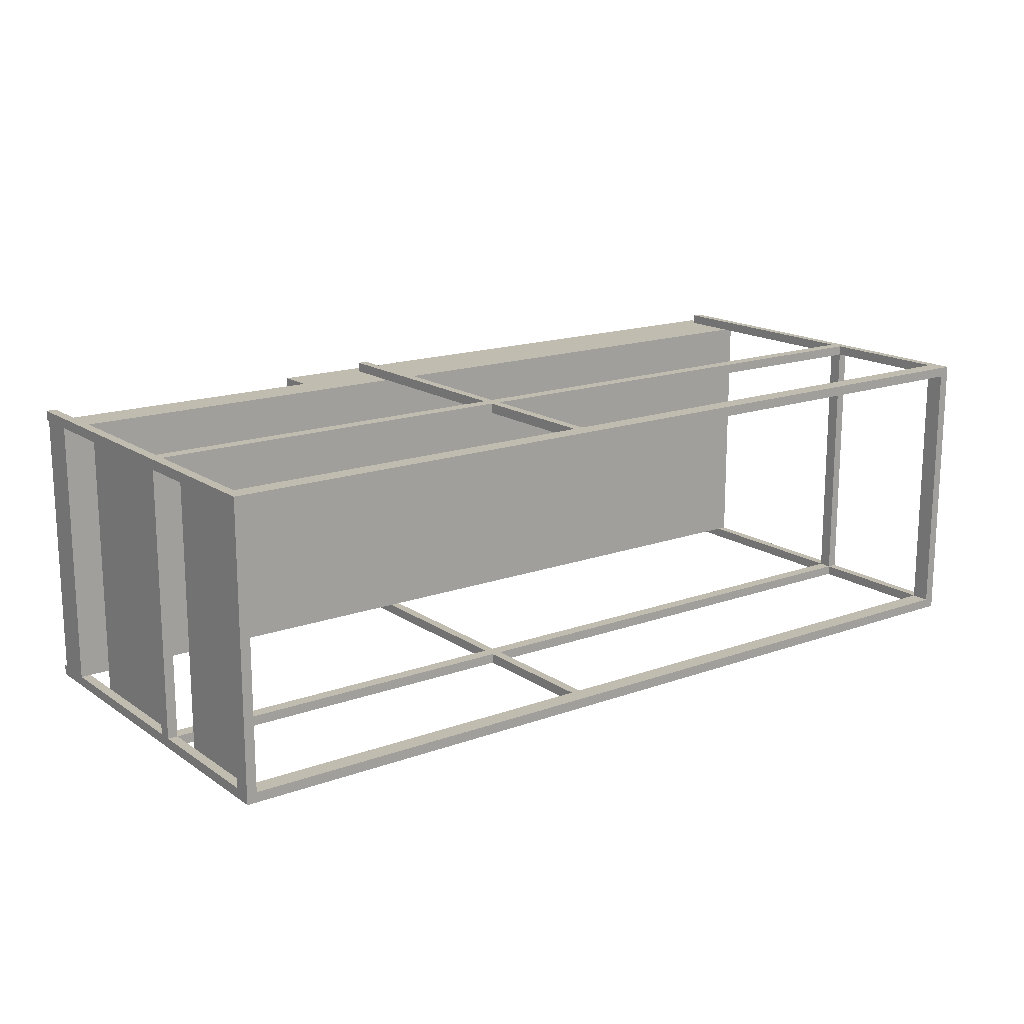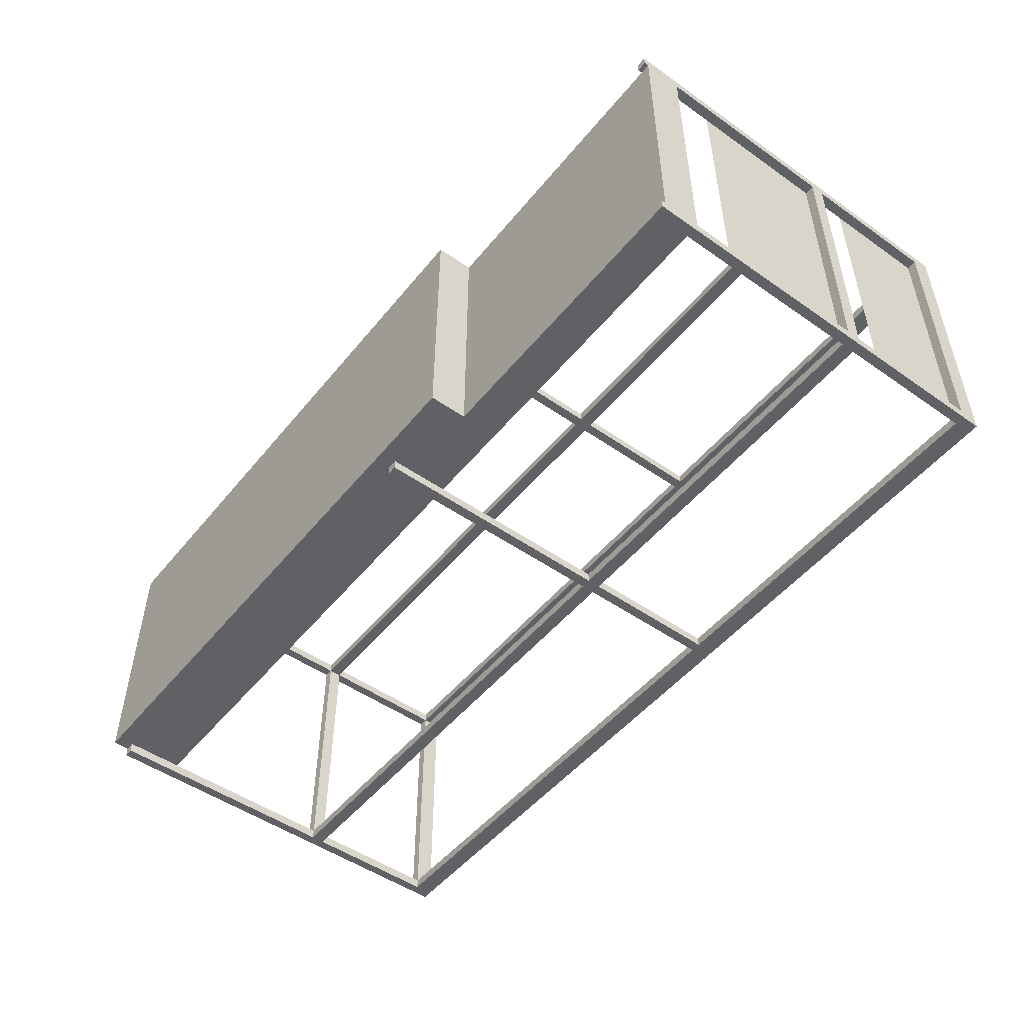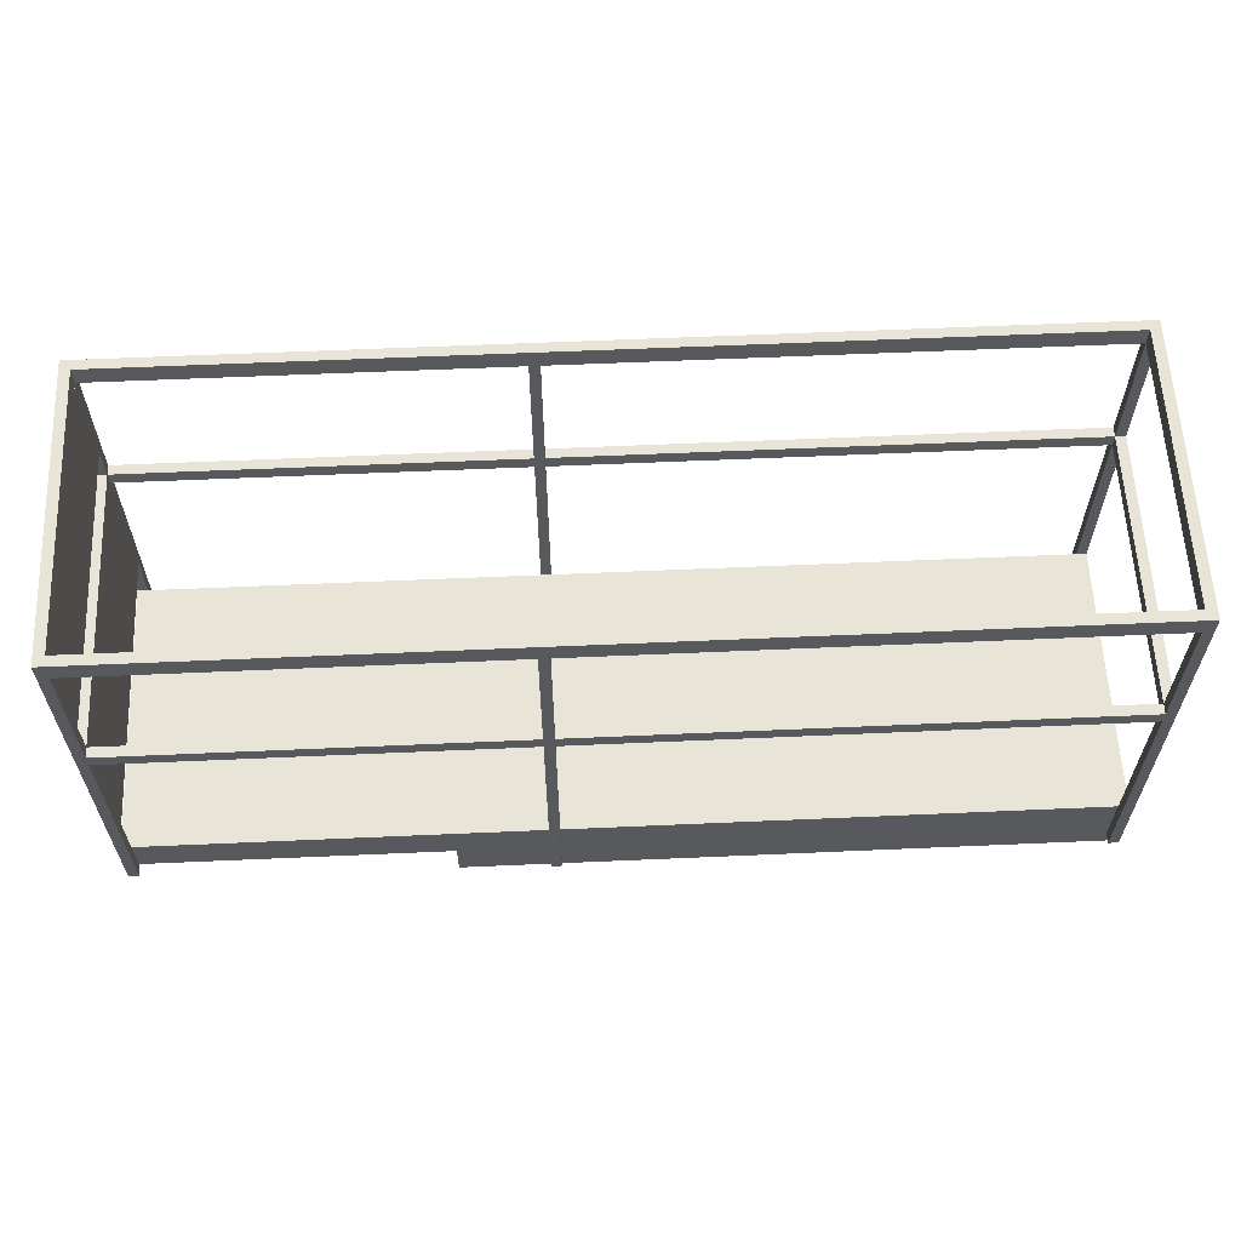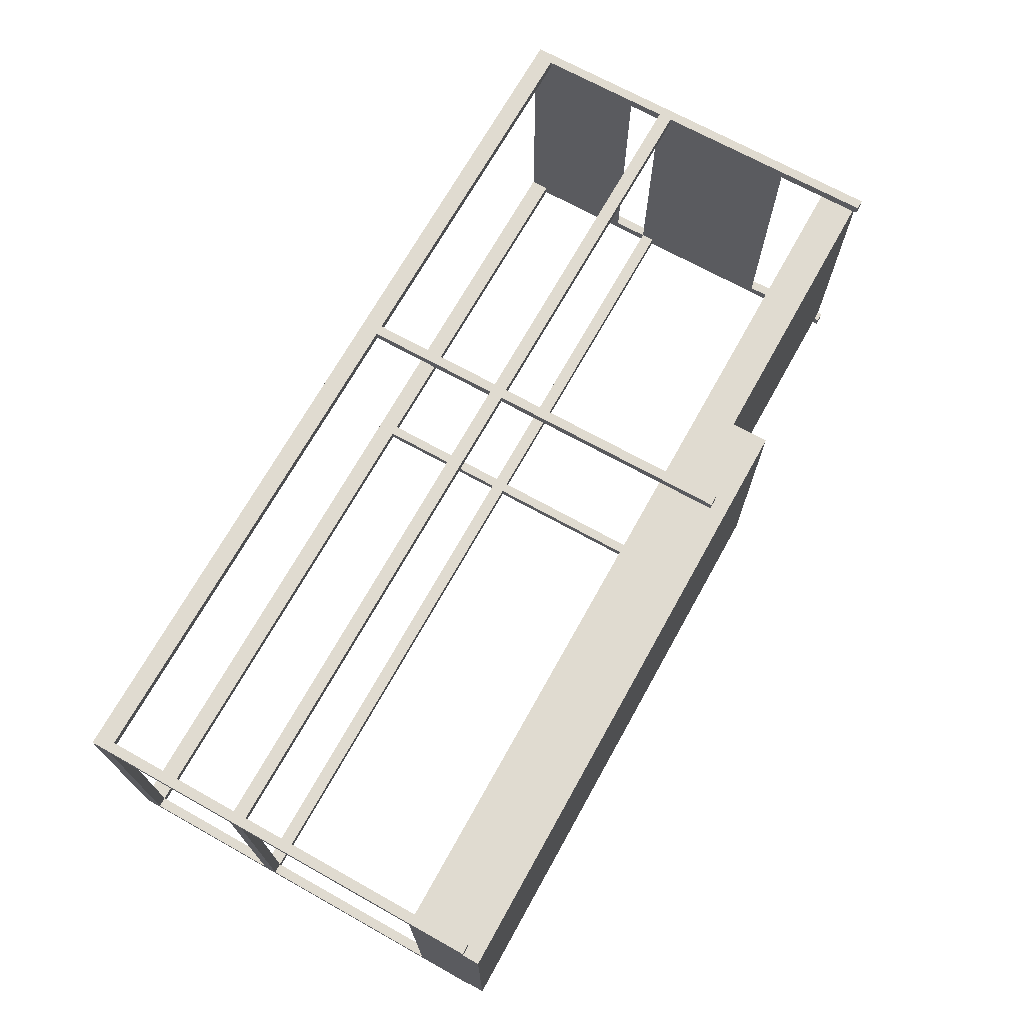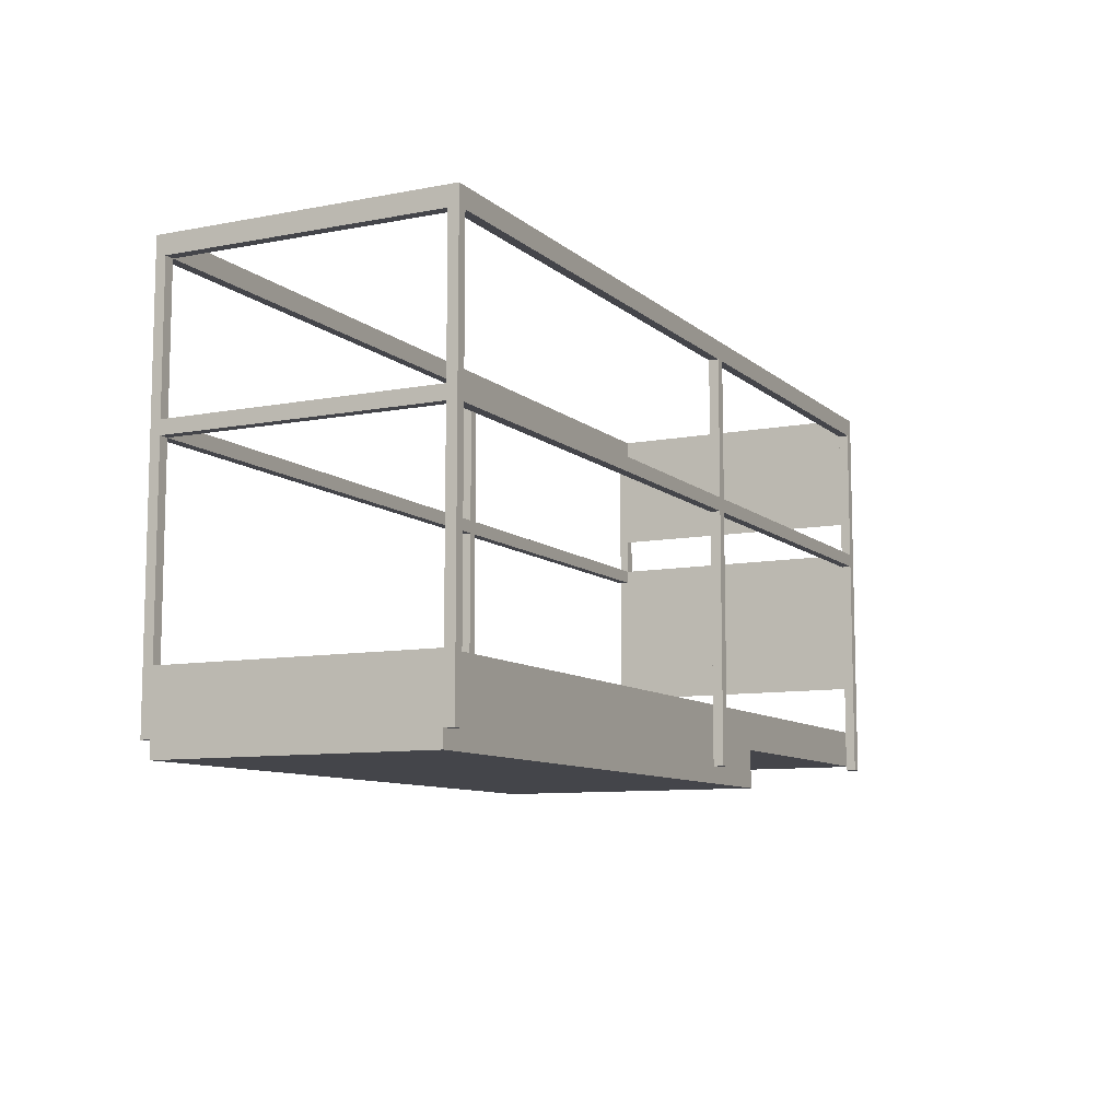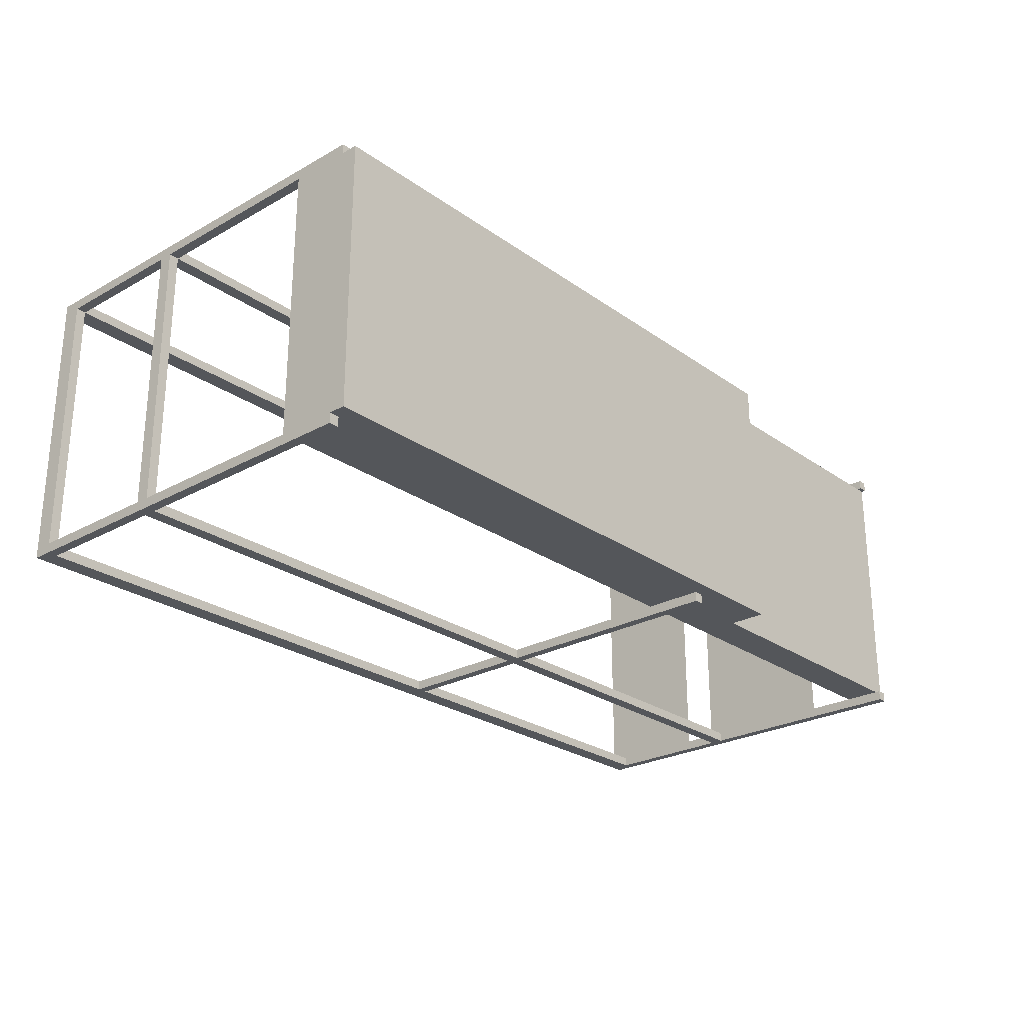
<metadata>
{"format":"obj","ext":"obj","renderer":"f3d","projection":"perspective","resolution":1024,"background":"white","views":[{"elev":16.3,"azim":143.5,"up":"+Z"},{"elev":-50.0,"azim":52.4,"up":"+Z"},{"elev":60.4,"azim":177.4,"up":"+Y"},{"elev":70.0,"azim":-60.9,"up":"+Z"},{"elev":-9.2,"azim":-63.2,"up":"+Y"},{"elev":-25.6,"azim":-48.3,"up":"+Z"}]}
</metadata>
<code>
g default
v 194.7 113.1 -54.17
v 194.7 113.1 54.17
v 194.7 169.3 -54.17
v 194.7 169.3 54.17
v 194.7 189.1 -54.17
v 194.7 189.1 54.17
v 194.7 230.7 -54.17
v 194.7 230.7 54.17
v -47.34 67.91 33.54
v -41.22 62.76 33.54
v -47.34 67.91 29.54
v -41.22 62.76 29.54
v -163 62.76 37.54
v -156.9 67.91 37.54
v -163 62.76 33.54
v -156.9 67.91 33.54
v -156.9 67.91 -33.54
v -163 62.76 -33.54
v -156.9 67.91 -29.54
v -163 62.76 -29.54
v -41.22 62.76 -37.54
v -47.34 67.91 -37.54
v -41.22 62.76 -33.54
v -47.34 67.91 -33.54
v -170.1 62.76 54.17
v 77.47 62.76 54.17
v -170.1 93.3 54.17
v 77.47 93.3 54.17
v -170.1 93.3 -54.17
v 77.47 93.3 -54.17
v -170.1 62.76 -54.17
v 77.47 62.76 -54.17
v 77.47 78.03 54.17
v -170.1 78.03 54.17
v -170.1 78.03 -54.17
v 77.47 78.03 -54.17
v 198.7 78.03 -54.17
v 198.7 78.03 54.17
v 198.7 93.3 -54.17
v 198.7 93.3 54.17
v 194.7 76.2 58.17
v 198.7 76.2 58.17
v 194.7 174.8 58.17
v 198.7 174.8 58.17
v 194.7 174.8 54.17
v 198.7 174.8 54.17
v 194.7 76.2 54.17
v 198.7 76.2 54.17
v 194.7 169.3 58.17
v 198.7 169.3 58.17
v 194.7 169.3 54.17
v 198.7 169.3 54.17
v 38.76 69.4 58.17
v 42.76 69.4 58.17
v 38.76 174.8 58.17
v 42.76 174.8 58.17
v 38.76 174.8 54.17
v 42.76 174.8 54.17
v 38.76 69.4 54.17
v 42.76 69.4 54.17
v 38.76 169.3 58.17
v 42.76 169.3 58.17
v 38.76 169.3 54.17
v 42.76 169.3 54.17
v -170.1 69.4 58.17
v -166.1 69.4 58.17
v -170.1 174.8 58.17
v -166.1 174.8 58.17
v -170.1 174.8 54.17
v -166.1 174.8 54.17
v -170.1 69.4 54.17
v -166.1 69.4 54.17
v -170.1 169.3 58.17
v -166.1 169.3 58.17
v -170.1 169.3 54.17
v -166.1 169.3 54.17
v 194.7 238.3 58.17
v 198.7 238.3 58.17
v 198.7 238.3 54.17
v 194.7 238.3 54.17
v 38.76 238.3 58.17
v 42.76 238.3 58.17
v 42.76 238.3 54.17
v 38.76 238.3 54.17
v -170.1 238.3 58.17
v -166.1 238.3 58.17
v -166.1 238.3 54.17
v -170.1 238.3 54.17
v 194.7 230.7 58.17
v 198.7 230.7 58.17
v 198.7 230.7 54.17
v 194.7 230.7 54.17
v 38.76 230.7 58.17
v 42.76 230.7 58.17
v 42.76 230.7 54.17
v 38.76 230.7 54.17
v -170.1 230.7 58.17
v -166.1 230.7 58.17
v -166.1 230.7 54.17
v -170.1 230.7 54.17
v 194.7 76.2 -54.17
v 198.7 76.2 -54.17
v 194.7 174.8 -54.17
v 198.7 174.8 -54.17
v 194.7 174.8 -58.17
v 198.7 174.8 -58.17
v 194.7 76.2 -58.17
v 198.7 76.2 -58.17
v 194.7 169.3 -54.17
v 198.7 169.3 -54.17
v 194.7 169.3 -58.17
v 198.7 169.3 -58.17
v 38.76 69.4 -54.17
v 42.76 69.4 -54.17
v 38.76 174.8 -54.17
v 42.76 174.8 -54.17
v 38.76 174.8 -58.17
v 42.76 174.8 -58.17
v 38.76 69.4 -58.17
v 42.76 69.4 -58.17
v 38.76 169.3 -54.17
v 42.76 169.3 -54.17
v 38.76 169.3 -58.17
v 42.76 169.3 -58.17
v -170.1 69.4 -54.17
v -166.1 69.4 -54.17
v -170.1 174.8 -54.17
v -166.1 174.8 -54.17
v -170.1 174.8 -58.17
v -166.1 174.8 -58.17
v -170.1 69.4 -58.17
v -166.1 69.4 -58.17
v -170.1 169.3 -54.17
v -166.1 169.3 -54.17
v -170.1 169.3 -58.17
v -166.1 169.3 -58.17
v 194.7 238.3 -54.17
v 198.7 238.3 -54.17
v 198.7 238.3 -58.17
v 194.7 238.3 -58.17
v 38.76 238.3 -54.17
v 42.76 238.3 -54.17
v 42.76 238.3 -58.17
v 38.76 238.3 -58.17
v -170.1 238.3 -54.17
v -166.1 238.3 -54.17
v -166.1 238.3 -58.17
v -170.1 238.3 -58.17
v 194.7 230.7 -54.17
v 198.7 230.7 -54.17
v 198.7 230.7 -58.17
v 194.7 230.7 -58.17
v 38.76 230.7 -54.17
v 42.76 230.7 -54.17
v 42.76 230.7 -58.17
v 38.76 230.7 -58.17
v -170.1 230.7 -54.17
v -166.1 230.7 -54.17
v -166.1 230.7 -58.17
v -170.1 230.7 -58.17
g scissor_lift
f 3 4 2 1
f 4 3 1 2
f 7 8 6 5
f 8 7 5 6
f 9 10 12 11
f 13 14 16 15
f 17 18 20 19
f 21 22 24 23
f 25 26 33 34
f 27 28 30 29
f 35 36 32 31
f 31 32 26 25
f 26 32 36 33
f 31 25 34 35
f 34 33 28 27
f 35 34 27 29
f 29 30 36 35
f 38 37 39 40
f 33 36 37 38
f 36 30 39 37
f 30 28 40 39
f 28 33 38 40
f 41 42 50 49
f 77 78 79 80
f 47 48 42 41
f 42 48 52 50
f 47 41 49 51
f 49 50 44 43
f 51 52 48 47
f 50 52 46 44
f 53 54 62 61
f 81 82 83 84
f 57 58 64 63
f 59 60 54 53
f 54 60 64 62
f 59 53 61 63
f 61 62 56 55
f 63 64 60 59
f 65 66 74 73
f 85 86 87 88
f 71 72 66 65
f 66 72 76 74
f 71 65 73 75
f 73 74 68 67
f 75 76 72 71
f 75 73 67 69
f 74 76 63 61
f 76 70 57 63
f 70 68 55 57
f 68 74 61 55
f 51 49 62 64
f 49 43 56 62
f 43 45 58 56
f 45 51 64 58
f 43 44 90 89
f 44 46 91 90
f 46 45 92 91
f 45 43 89 92
f 55 56 94 93
f 56 58 95 94
f 58 57 96 95
f 57 55 93 96
f 67 68 98 97
f 68 70 99 98
f 70 69 100 99
f 69 67 97 100
f 89 90 78 77
f 90 91 79 78
f 93 94 82 81
f 95 96 84 83
f 97 98 86 85
f 100 97 85 88
f 98 99 96 93
f 99 87 84 96
f 87 86 81 84
f 86 98 93 81
f 92 89 94 95
f 89 77 82 94
f 77 80 83 82
f 80 92 95 83
f 101 102 110 109
f 137 138 139 140
f 105 106 112 111
f 107 108 102 101
f 102 108 112 110
f 107 101 109 111
f 111 112 108 107
f 110 112 106 104
f 113 114 122 121
f 141 142 143 144
f 117 118 124 123
f 119 120 114 113
f 114 120 124 122
f 119 113 121 123
f 121 122 116 115
f 123 124 120 119
f 125 126 134 133
f 145 146 147 148
f 129 130 136 135
f 131 132 126 125
f 126 132 136 134
f 131 125 133 135
f 135 136 132 131
f 135 133 127 129
f 134 136 123 121
f 136 130 117 123
f 130 128 115 117
f 128 134 121 115
f 111 109 122 124
f 109 103 116 122
f 103 105 118 116
f 105 111 124 118
f 103 104 150 149
f 104 106 151 150
f 106 105 152 151
f 105 103 149 152
f 115 116 154 153
f 116 118 155 154
f 118 117 156 155
f 117 115 153 156
f 127 128 158 157
f 128 130 159 158
f 130 129 160 159
f 129 127 157 160
f 150 151 139 138
f 151 152 140 139
f 153 154 142 141
f 155 156 144 143
f 159 160 148 147
f 160 157 145 148
f 158 159 156 153
f 159 147 144 156
f 147 146 141 144
f 146 158 153 141
f 152 149 154 155
f 149 137 142 154
f 137 140 143 142
f 140 152 155 143
f 157 158 99 100
f 158 146 87 99
f 146 145 88 87
f 145 157 100 88
f 133 134 76 75
f 134 128 70 76
f 128 127 69 70
f 127 133 75 69
f 45 46 104 103
f 46 52 110 104
f 52 51 109 110
f 51 45 103 109
f 91 92 149 150
f 92 80 137 149
f 80 79 138 137
f 79 91 150 138

</code>
